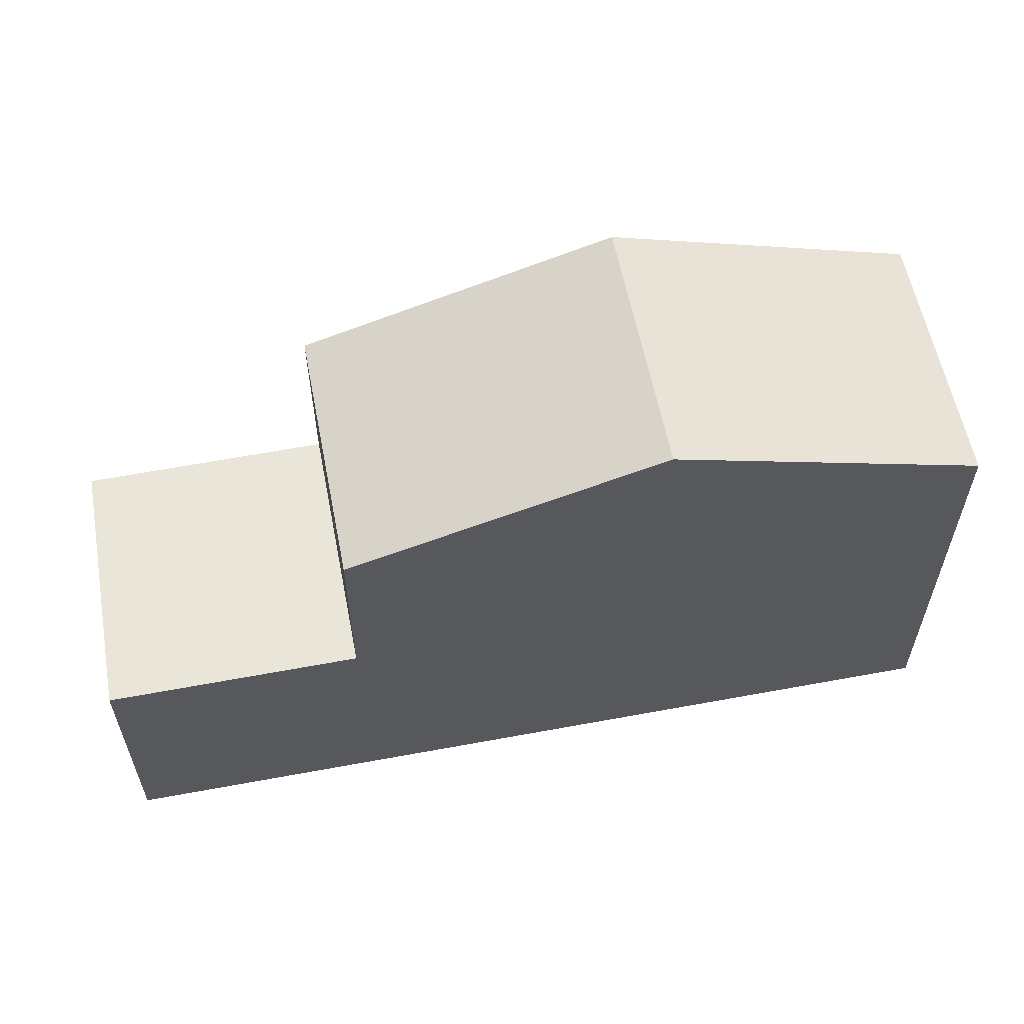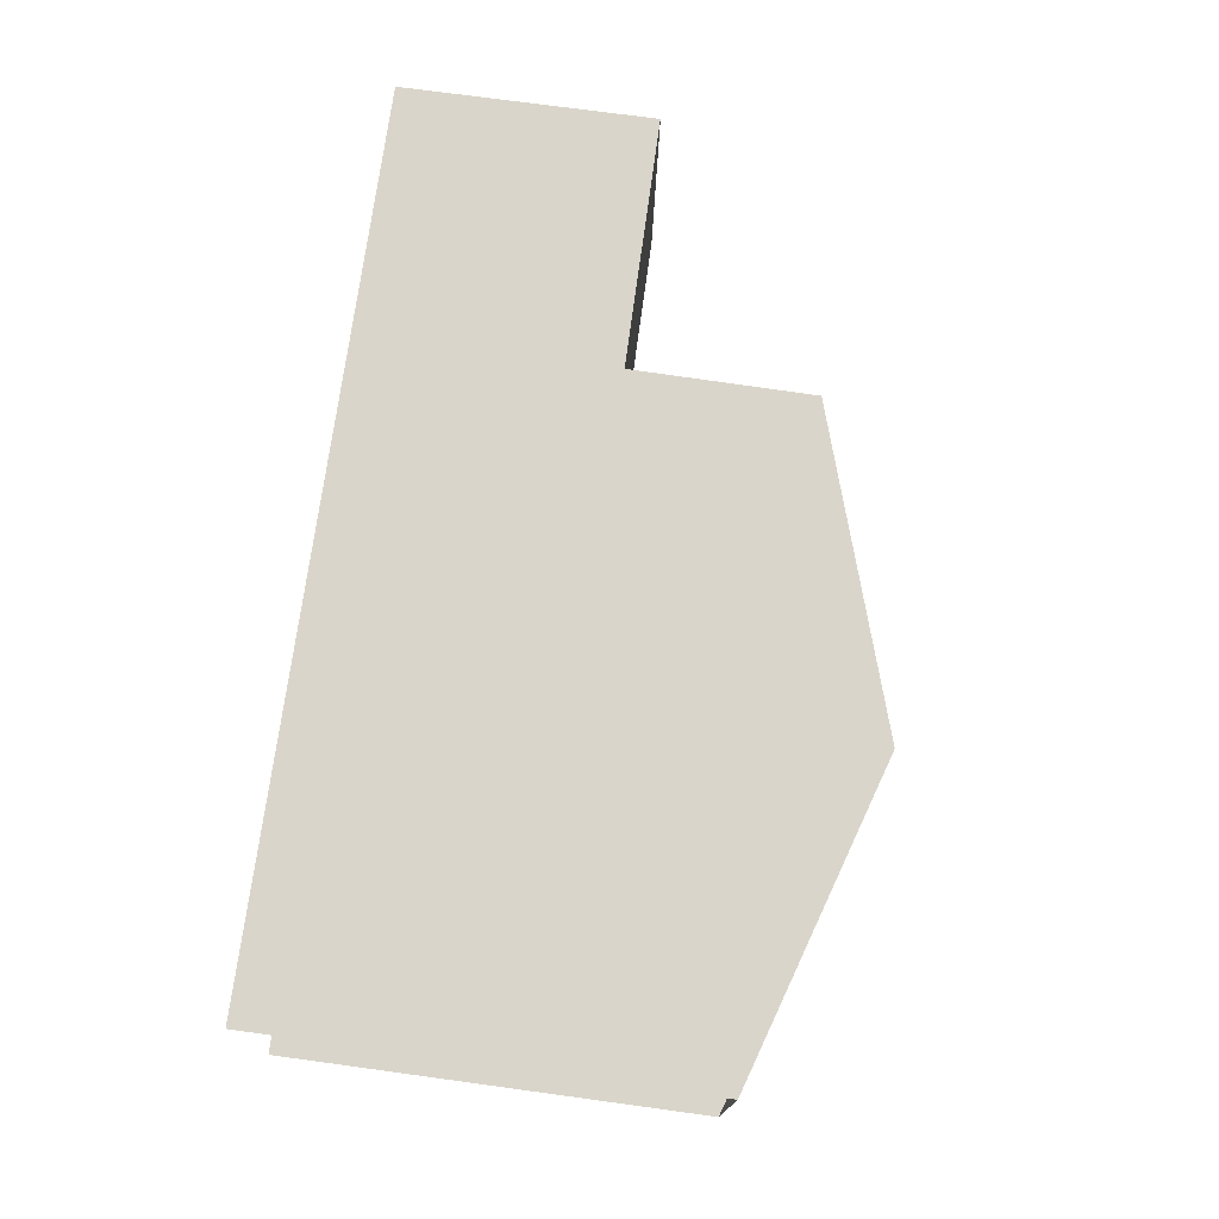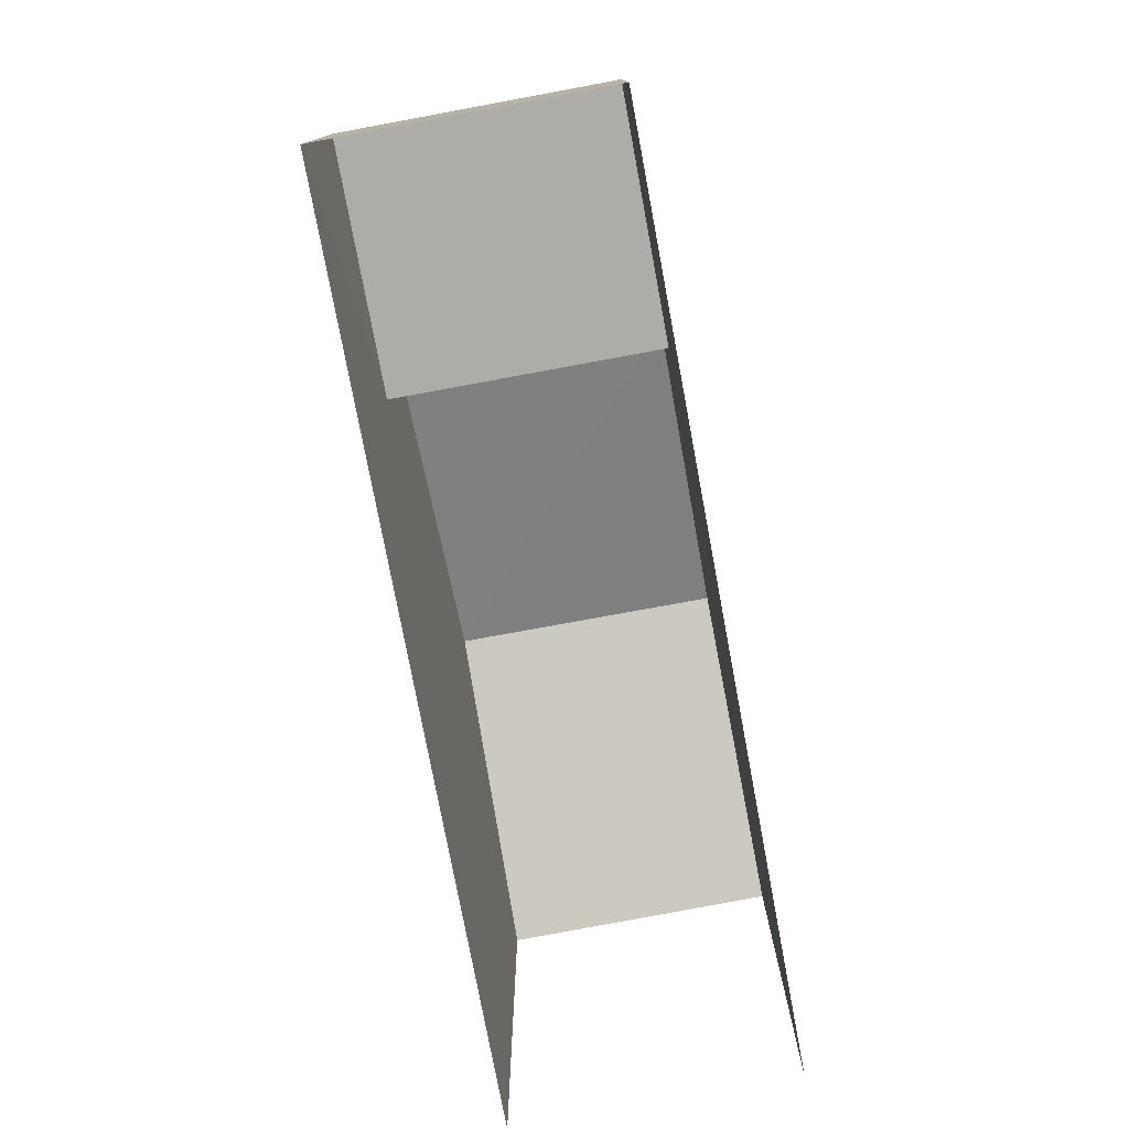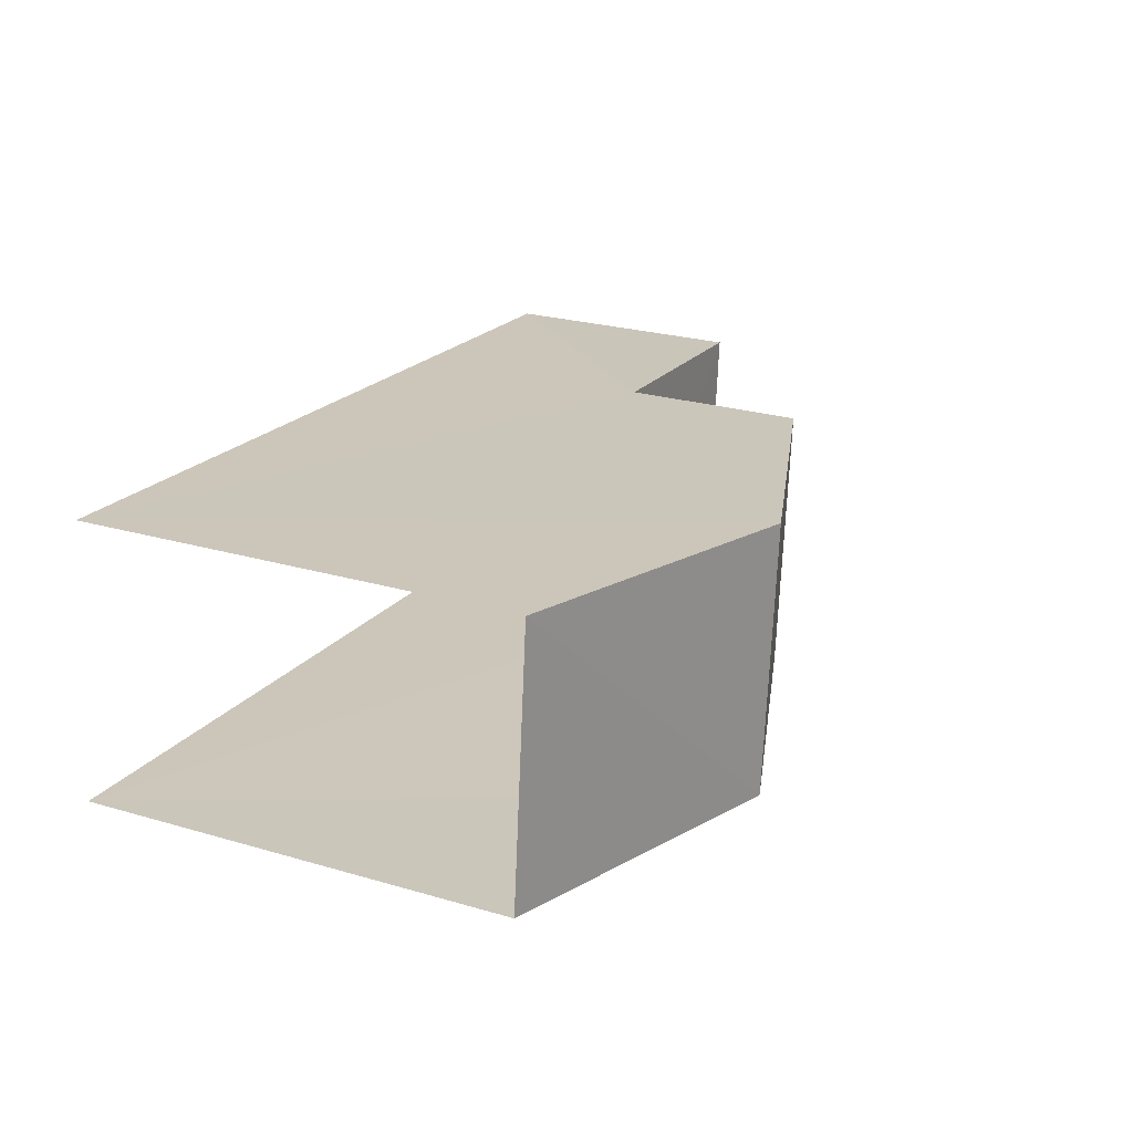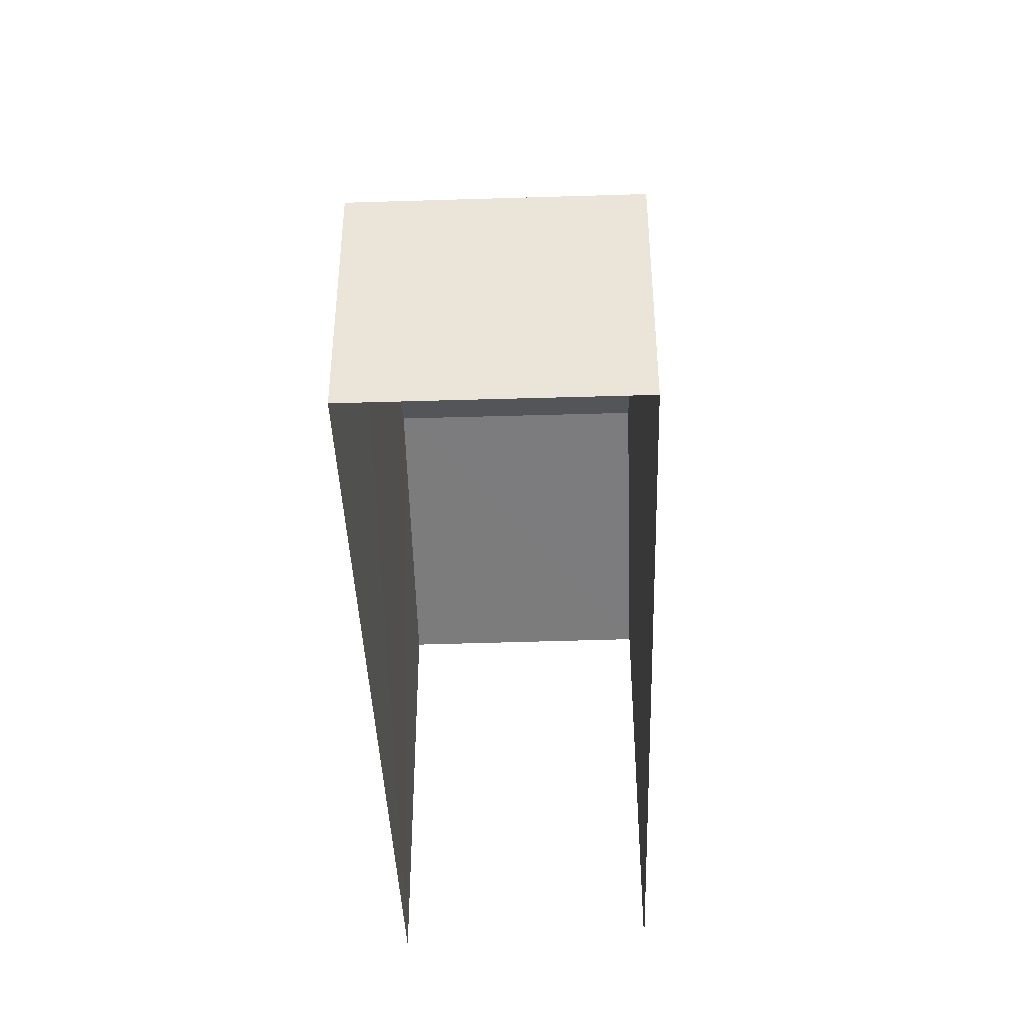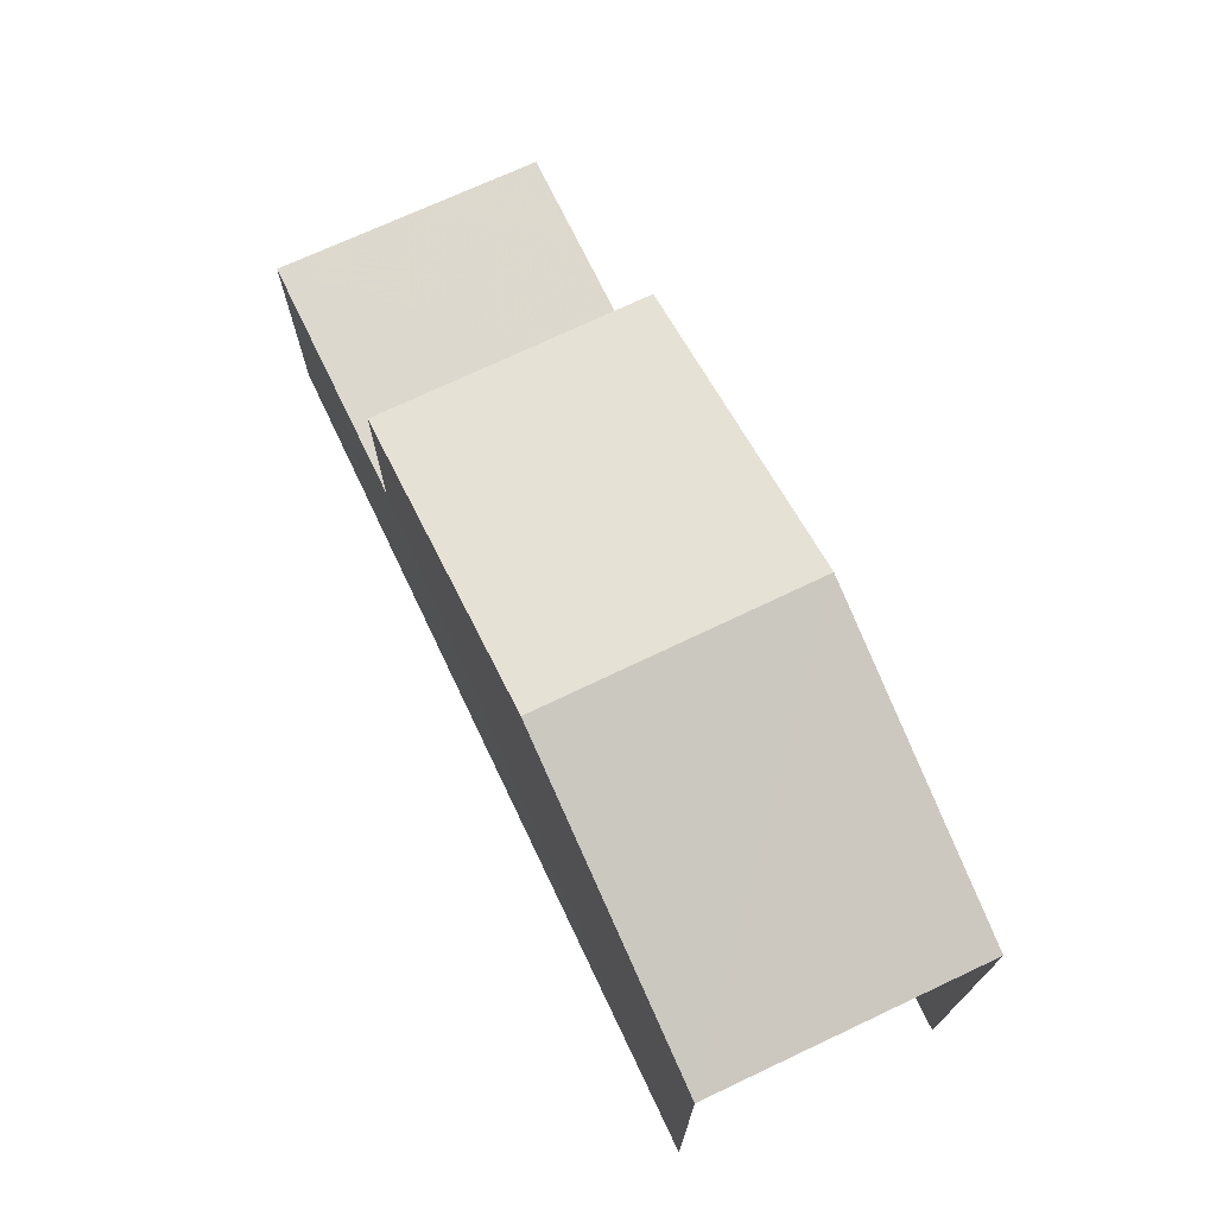
<metadata>
{"format":"obj","ext":"obj","renderer":"f3d","projection":"perspective","resolution":1024,"background":"white","views":[{"elev":58.1,"azim":164.0,"up":"+Z"},{"elev":79.5,"azim":-82.2,"up":"+Y"},{"elev":-76.9,"azim":95.5,"up":"+Z"},{"elev":25.3,"azim":-64.8,"up":"+Y"},{"elev":-41.4,"azim":86.9,"up":"+Z"},{"elev":72.2,"azim":-120.6,"up":"+Z"}]}
</metadata>
<code>
v -3.725e+05 -1.048e+05 26.59
v -3.725e+05 -1.048e+05 26.59
v -3.725e+05 -1.048e+05 26.59
v -3.725e+05 -1.048e+05 26.59
v -3.725e+05 -1.048e+05 30.31
v -3.725e+05 -1.048e+05 30.31
v -3.725e+05 -1.048e+05 30.31
v -3.725e+05 -1.048e+05 30.31
v -3.725e+05 -1.048e+05 32.97
v -3.725e+05 -1.048e+05 32.97
v -3.725e+05 -1.048e+05 34.43
v -3.725e+05 -1.048e+05 34.43
v -3.725e+05 -1.048e+05 32.97
v -3.725e+05 -1.048e+05 32.97
f 1 2 3
f 1 4 2
f 10 3 2
f 10 9 3
f 5 6 7
f 8 5 7
f 9 10 11
f 12 9 11
f 11 13 12
f 11 14 13
f 7 1 8
f 12 13 8
f 12 3 9
f 8 1 3
f 12 8 3
f 8 13 14
f 5 8 14
f 4 5 2
f 10 2 11
f 4 6 5
f 11 5 14
f 2 5 11
f 7 4 1
f 7 6 4

</code>
